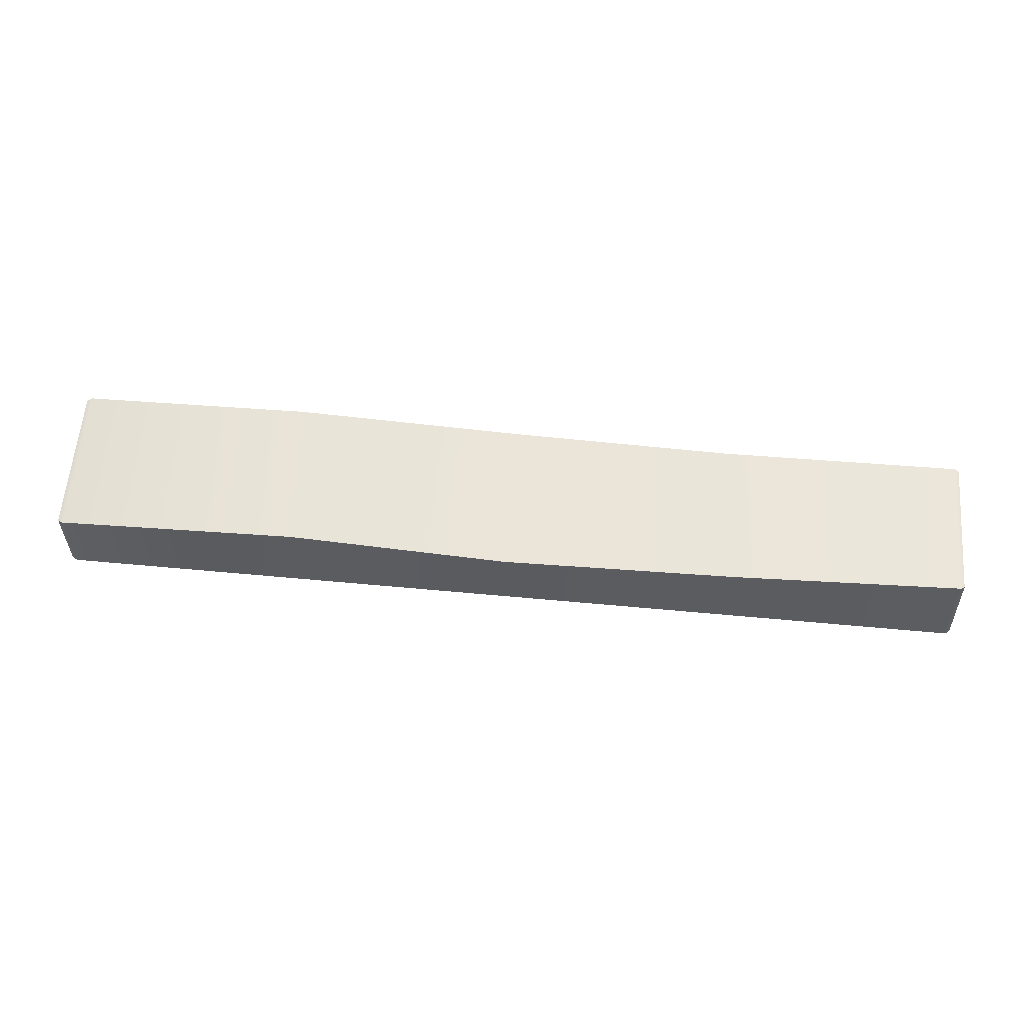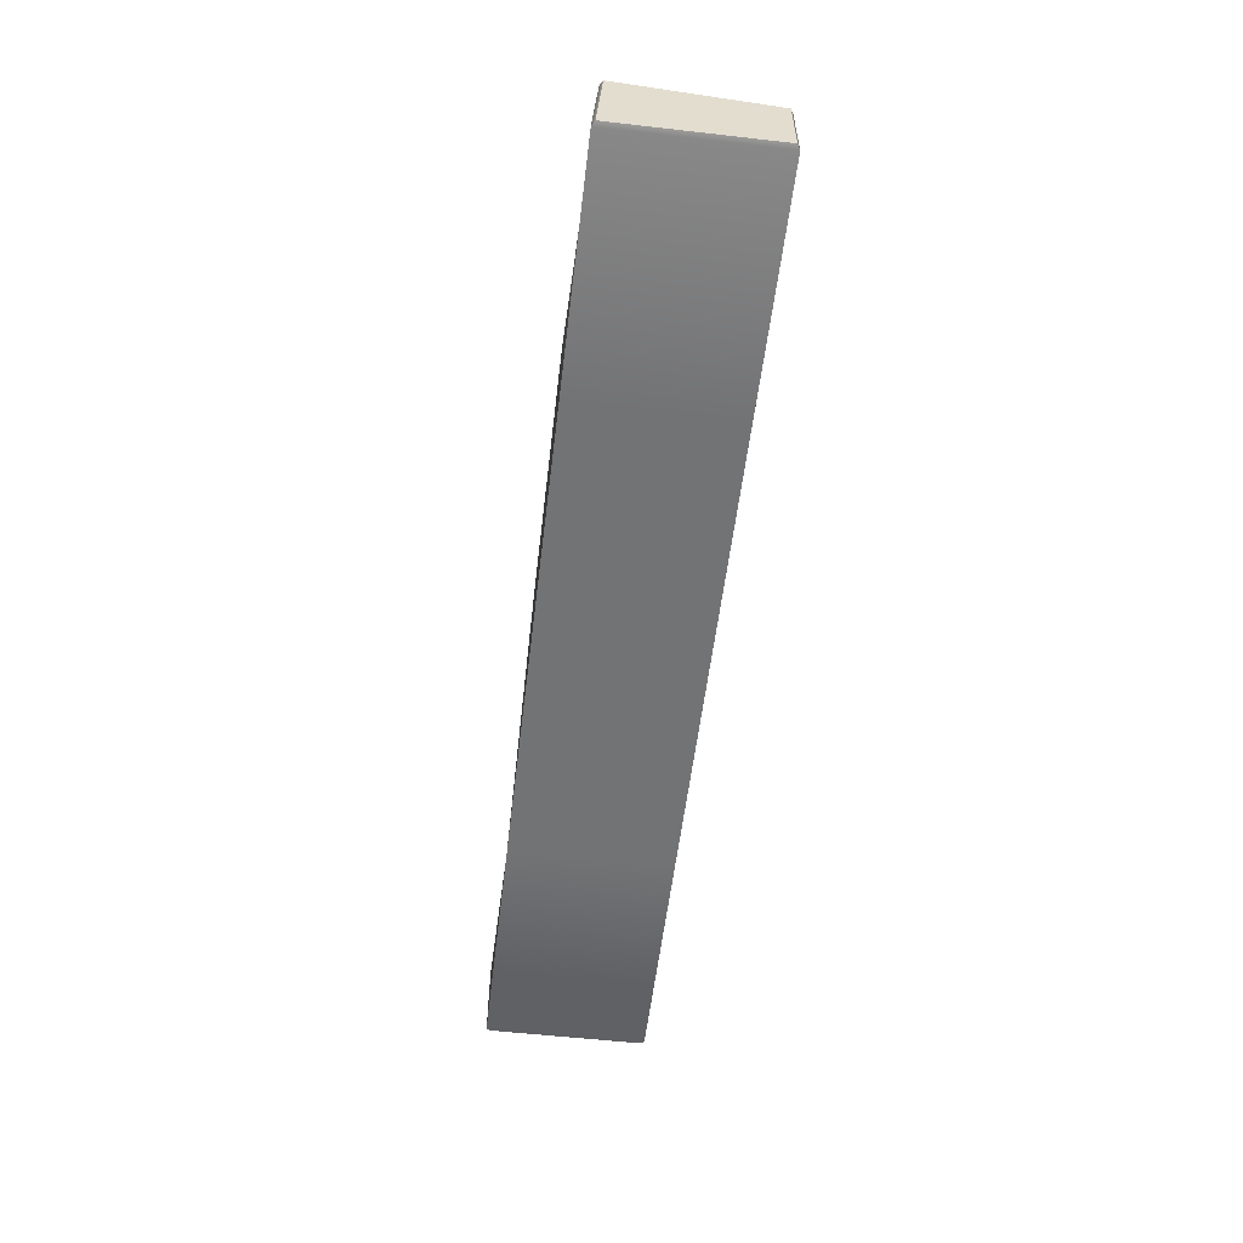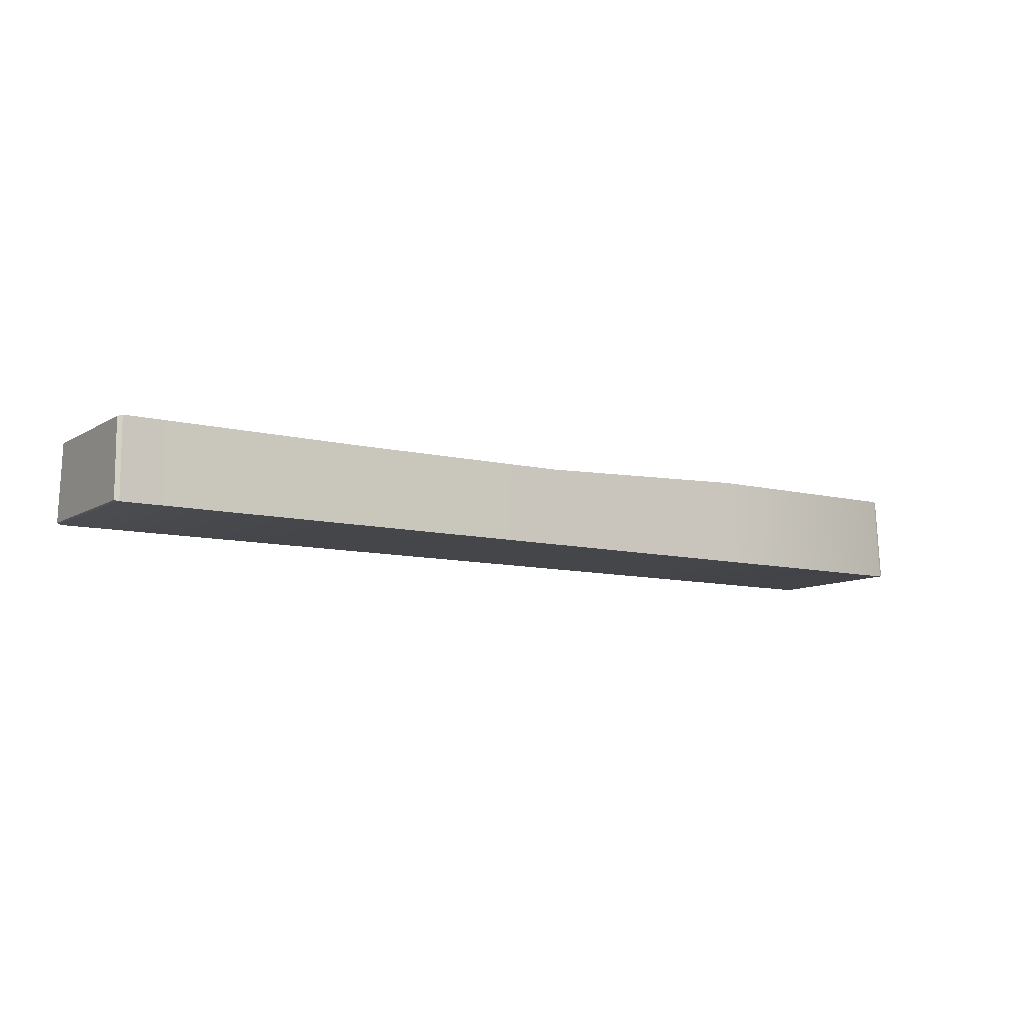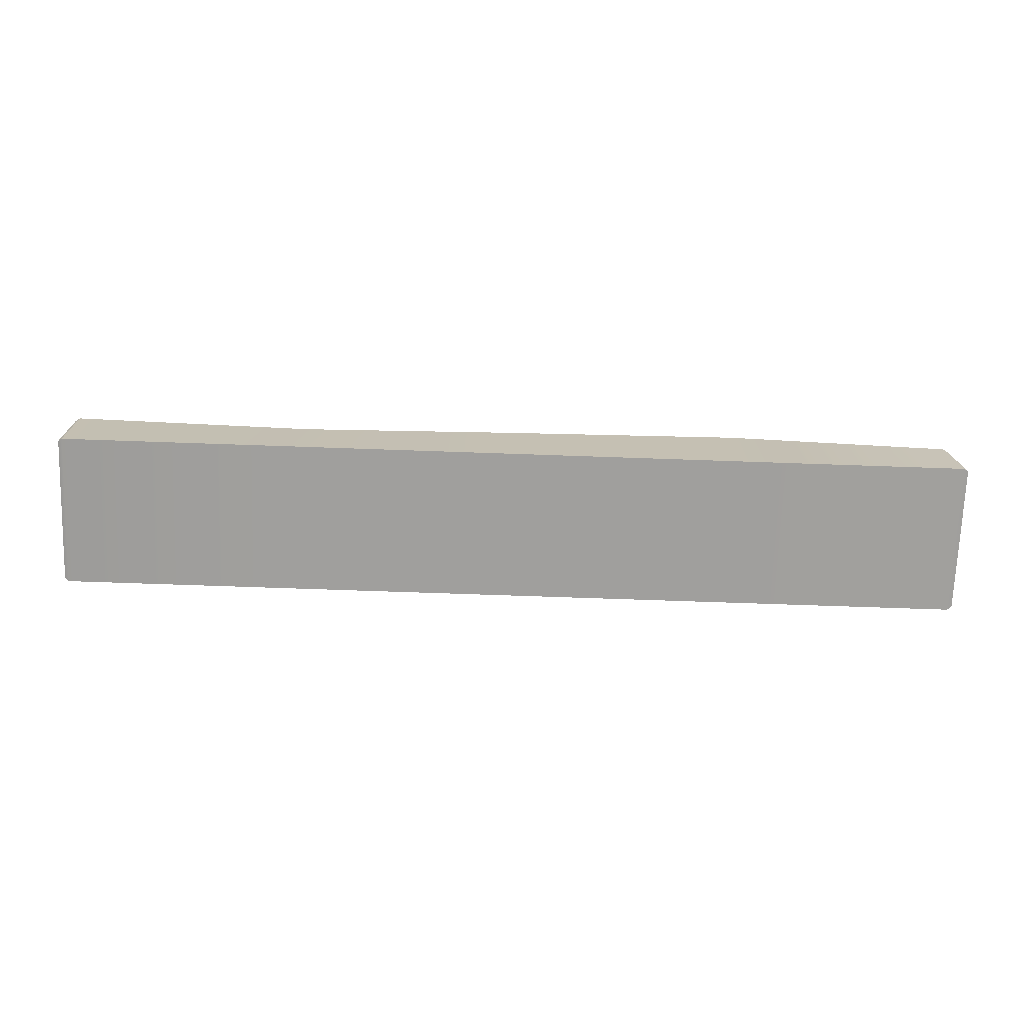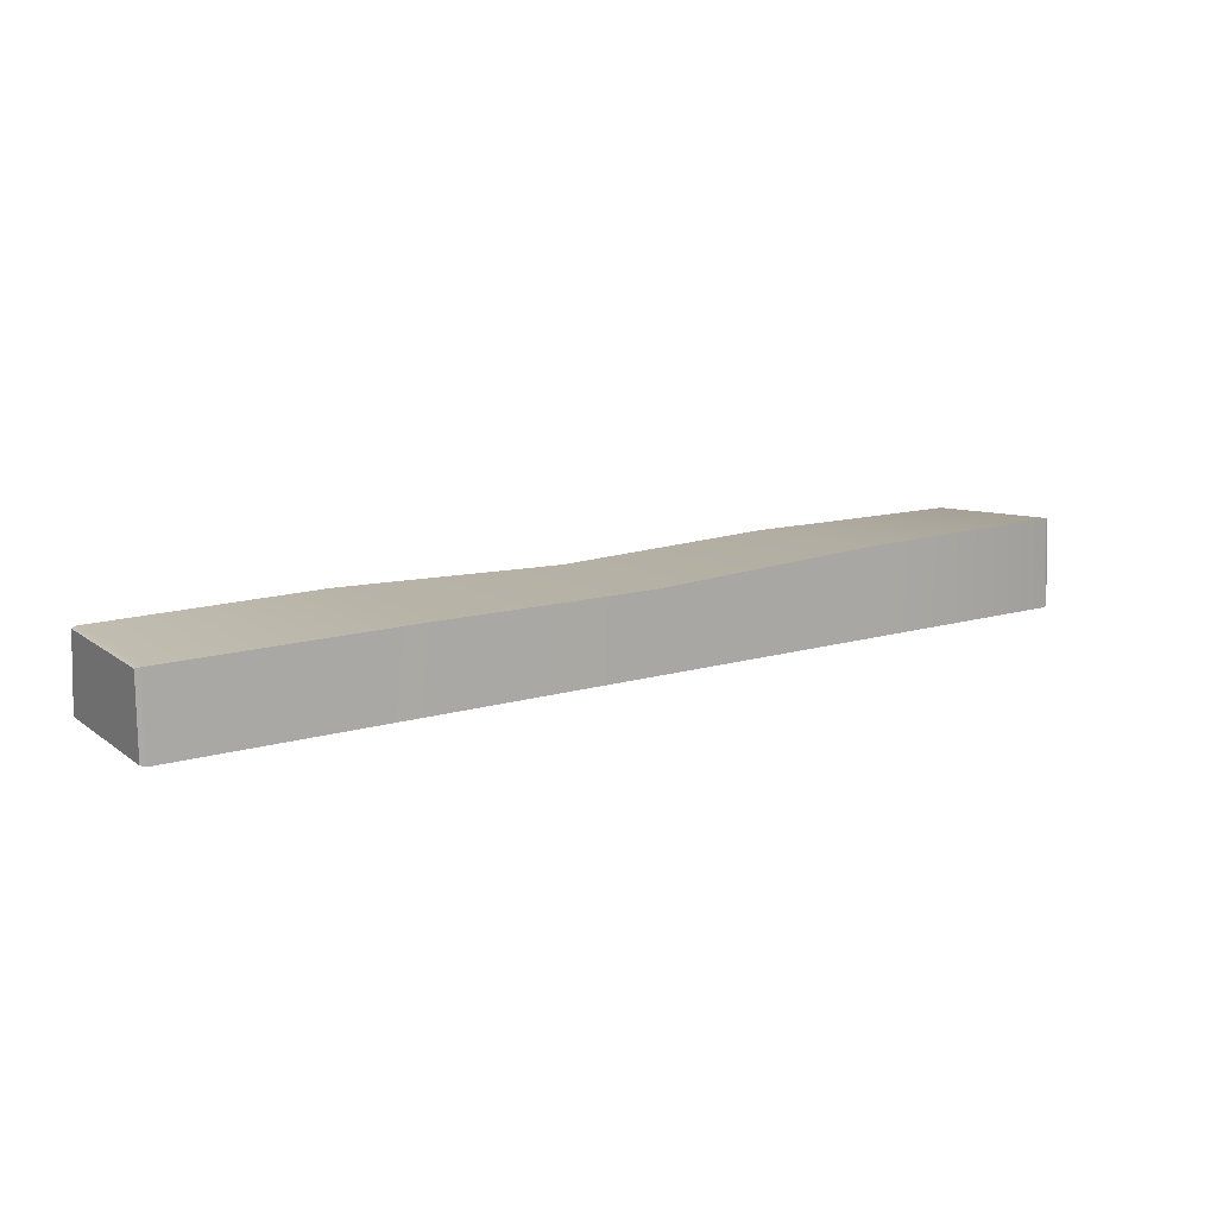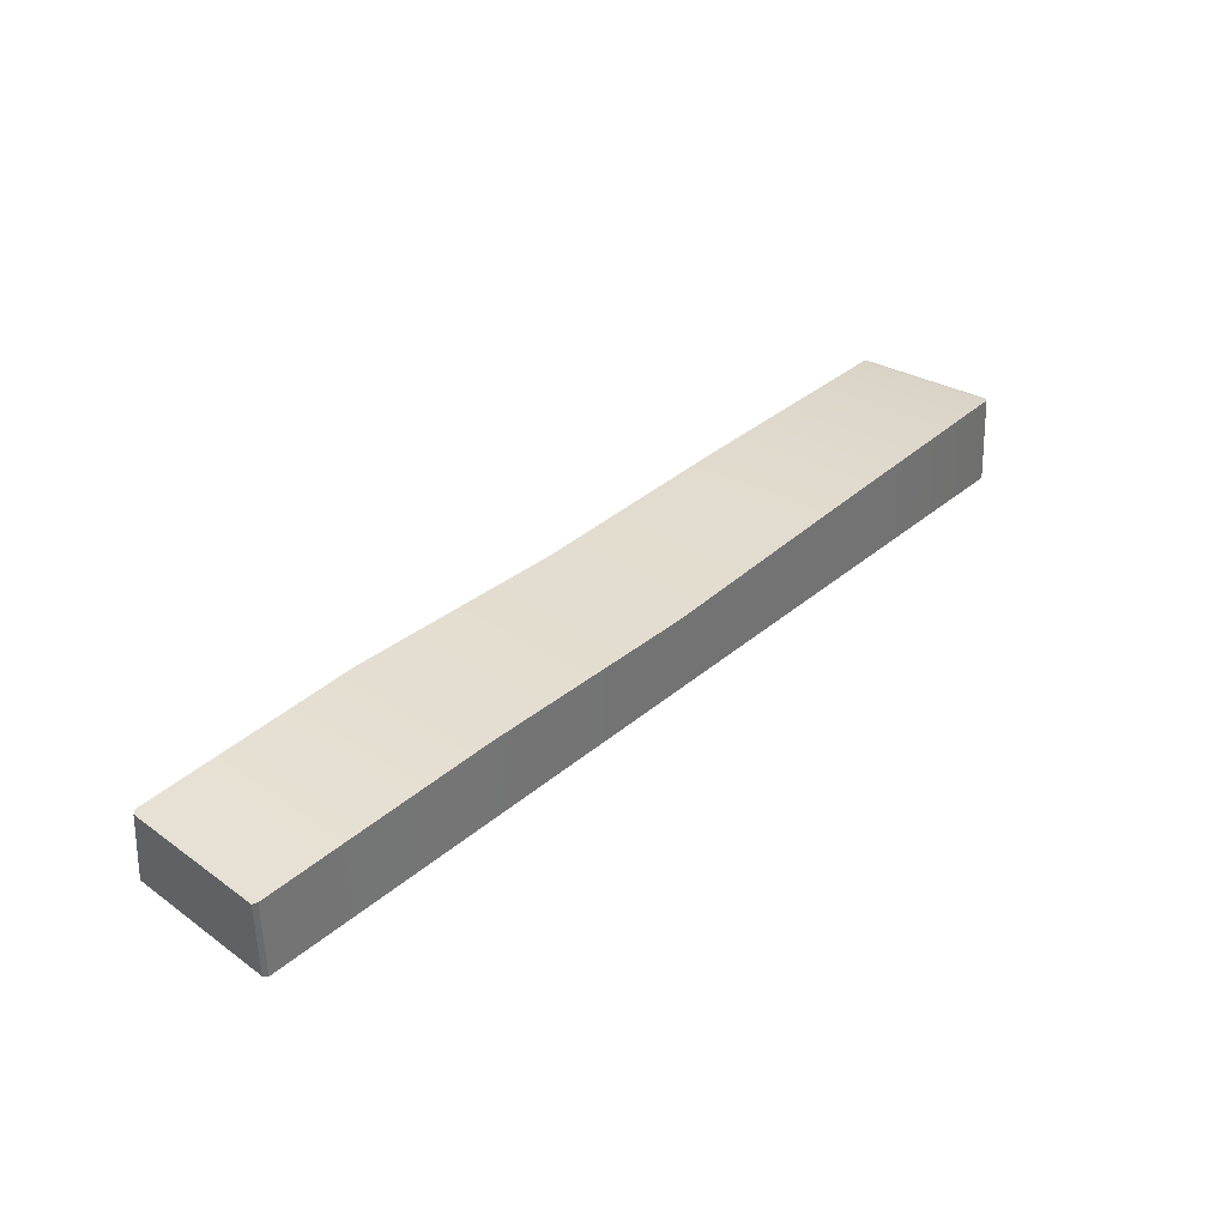
<metadata>
{"format":"obj","ext":"obj","renderer":"f3d","projection":"perspective","resolution":1024,"background":"white","views":[{"elev":57.1,"azim":-174.4,"up":"+Z"},{"elev":-55.9,"azim":83.2,"up":"+Z"},{"elev":-9.6,"azim":-33.3,"up":"+Z"},{"elev":-71.4,"azim":-2.0,"up":"+Z"},{"elev":13.9,"azim":-32.8,"up":"+Z"},{"elev":37.1,"azim":-47.1,"up":"+Z"}]}
</metadata>
<code>
g _1x6_Wall_Forest
v -3 -0.482 0.4924
v -3 -0.482 0.00756
v -3 0.482 0.00756
v -3 0.4263 0.4924
v 2.967 0.4995 0.4775
v 3 0.482 0.00756
v 3 0.482 0.47
v 2.969 0.5 0
v 1.43 0.4768 0.5
v 1.5 0.5 0
v 0 0.5 0.4491
v 0 0.5 0
v -1.5 0.5 0.5
v -1.5 0.5 0
v -2.975 0.4443 0.5
v -2.975 0.5 0
v 3 0.482 0.47
v 3 0.482 0.00756
v 3 -0.482 0.00756
v 3 -0.4473 0.5618
v -2.974 -0.4996 0.5
v -2.975 -0.5 0
v -3 -0.482 0.00756
v -3 -0.482 0.4924
v 2.969 -0.5 0
v 3 -0.482 0.00756
v 3 0.482 0.00756
v 2.969 0.5 0
v 1.5 -0.5 0
v 1.5 0.5 0
v 0 -0.5 0
v 0 0.5 0
v -1.5 -0.5 0
v -1.5 0.5 0
v -2.975 -0.5 0
v -2.975 0.5 0
v -3 -0.482 0.00756
v -3 0.482 0.00756
v -2.974 -0.4996 0.5
v -3 -0.482 0.4924
v -3 0.4263 0.4924
v -2.975 0.4443 0.5
v -1.43 -0.4768 0.5
v -1.5 0.5 0.5
v 0 -0.5 0.5
v 0 0.5 0.4491
v 1.5 -0.5 0.562
v 1.43 0.4768 0.5
v 2.969 -0.4653 0.5706
v 2.967 0.4995 0.4775
v 3 -0.4473 0.5618
v 3 0.482 0.47
v -1.43 -0.4768 0.5
v -2.975 -0.5 0
v -2.974 -0.4996 0.5
v -1.5 -0.5 0
v 0 -0.5 0.5
v 0 -0.5 0
v 1.5 -0.5 0.562
v 1.5 -0.5 0
v 2.969 -0.4653 0.5706
v 2.969 -0.5 0
v 3 -0.4473 0.5618
v 3 -0.482 0.00756
v -3 0.4263 0.4924
v -3 0.482 0.00756
v -2.975 0.5 0
v -2.975 0.4443 0.5
g _1x6_Wall_Forest_0
f 3 2 1
f 4 3 1
f 7 6 5
f 6 8 5
f 5 8 9
f 8 10 9
f 9 10 11
f 10 12 11
f 11 12 13
f 12 14 13
f 13 14 15
f 14 16 15
f 19 18 17
f 20 19 17
f 23 22 21
f 24 23 21
f 27 26 25
f 28 27 25
f 28 25 29
f 30 28 29
f 30 29 31
f 32 30 31
f 32 31 33
f 34 32 33
f 34 33 35
f 36 34 35
f 36 35 37
f 38 36 37
f 41 40 39
f 42 41 39
f 42 39 43
f 44 42 43
f 44 43 45
f 46 44 45
f 46 45 47
f 48 46 47
f 48 47 49
f 50 48 49
f 50 49 51
f 52 50 51
f 55 54 53
f 54 56 53
f 53 56 57
f 56 58 57
f 57 58 59
f 58 60 59
f 59 60 61
f 60 62 61
f 61 62 63
f 62 64 63
f 67 66 65
f 68 67 65

</code>
